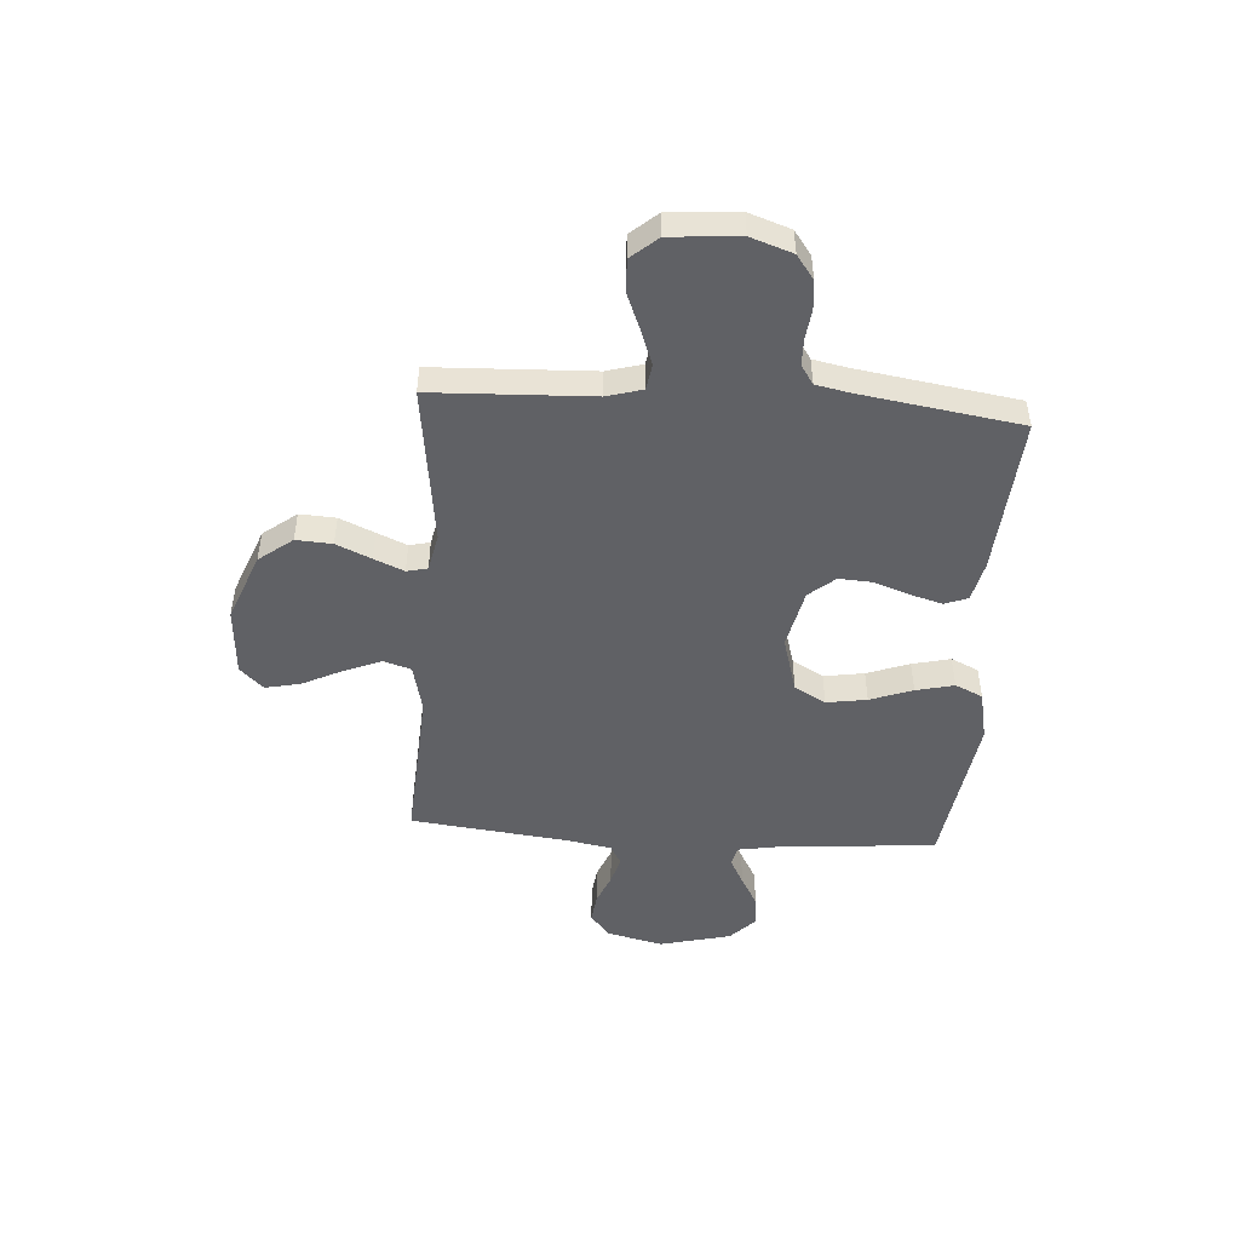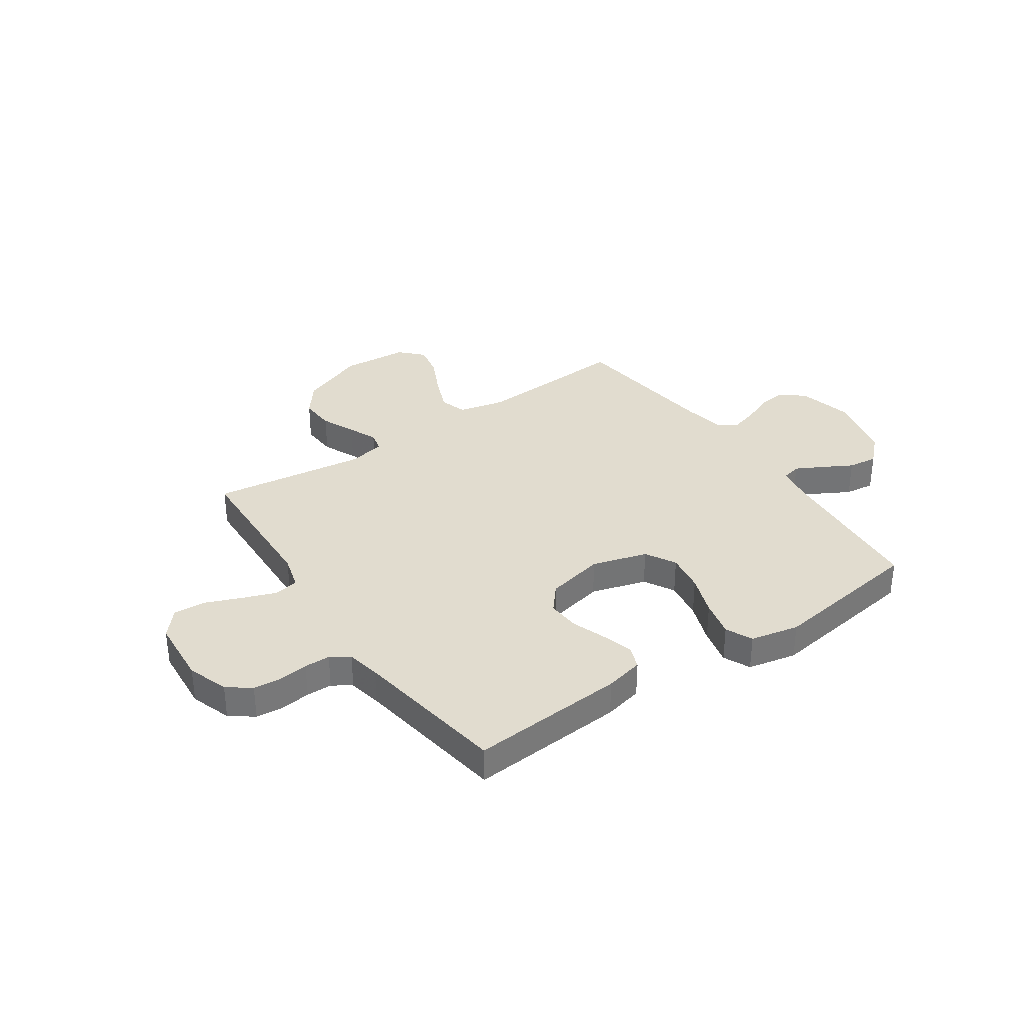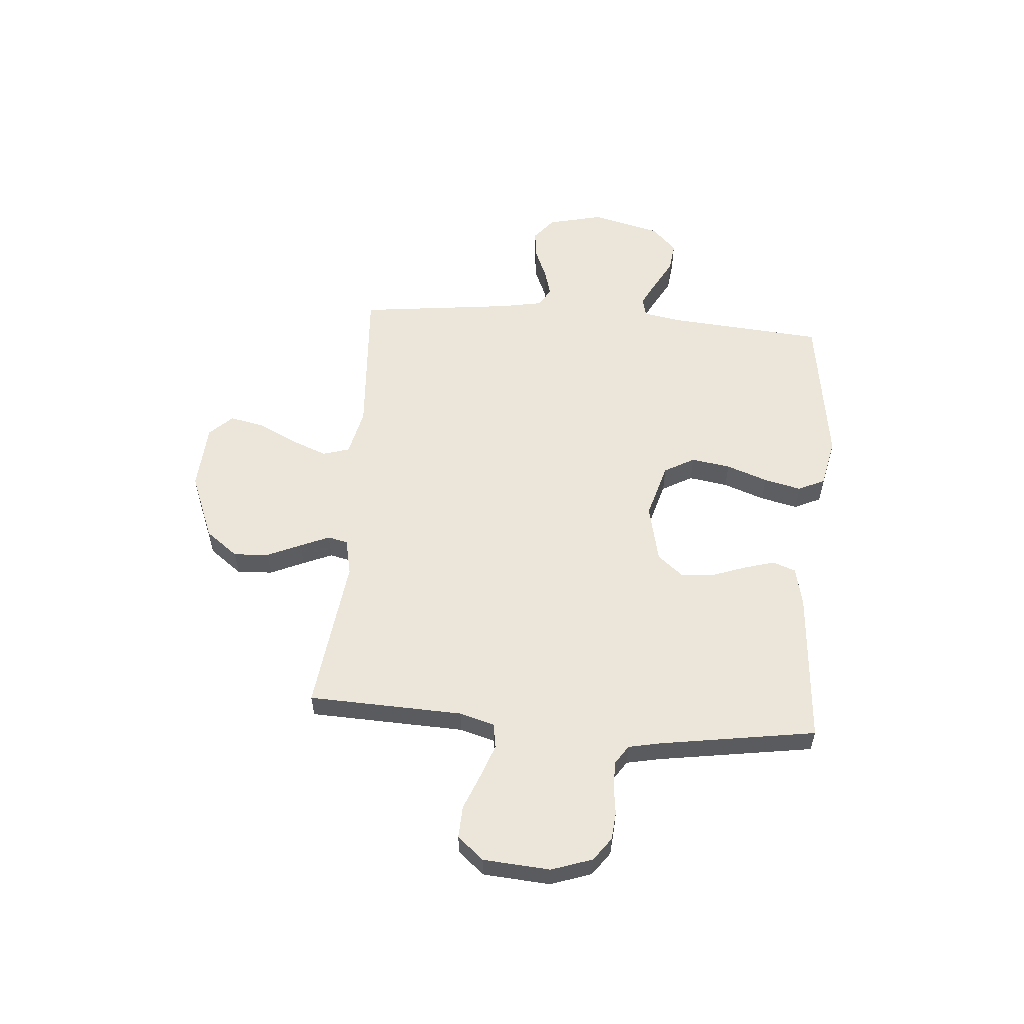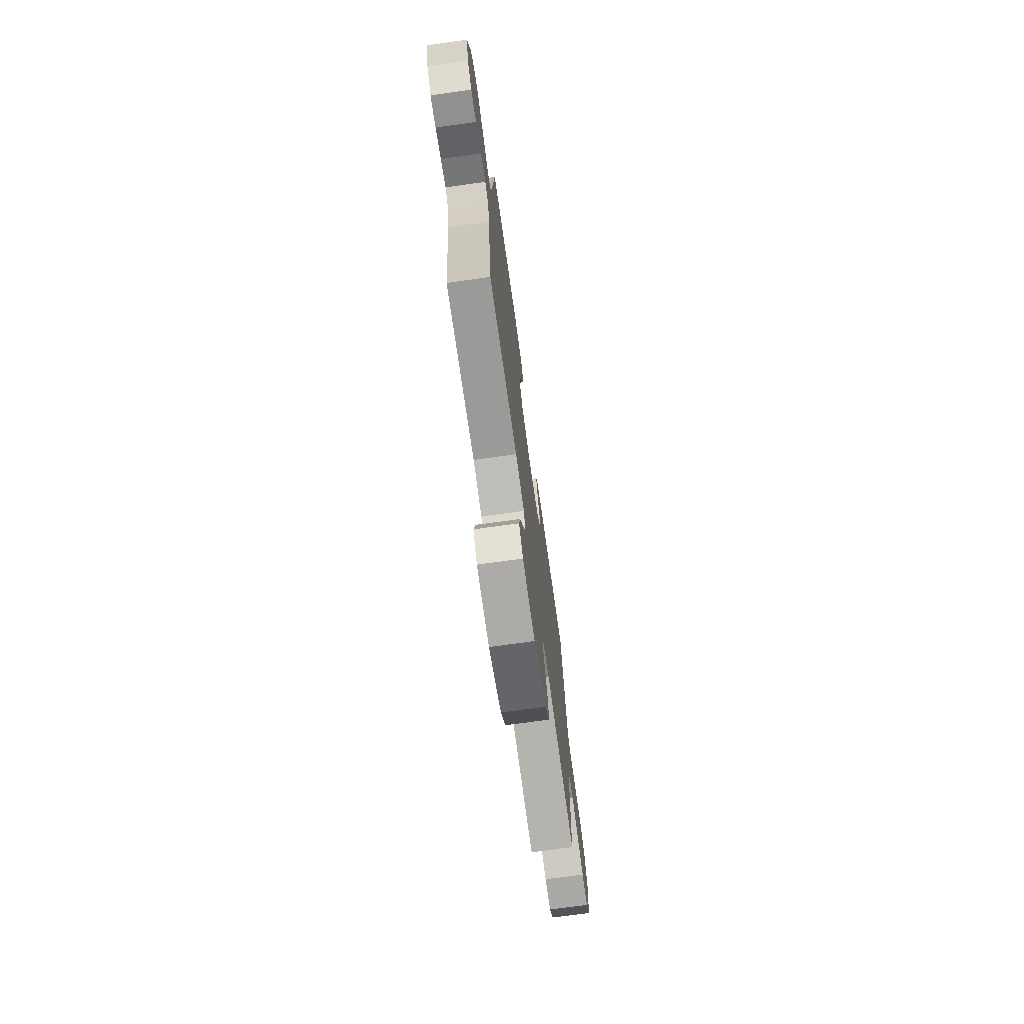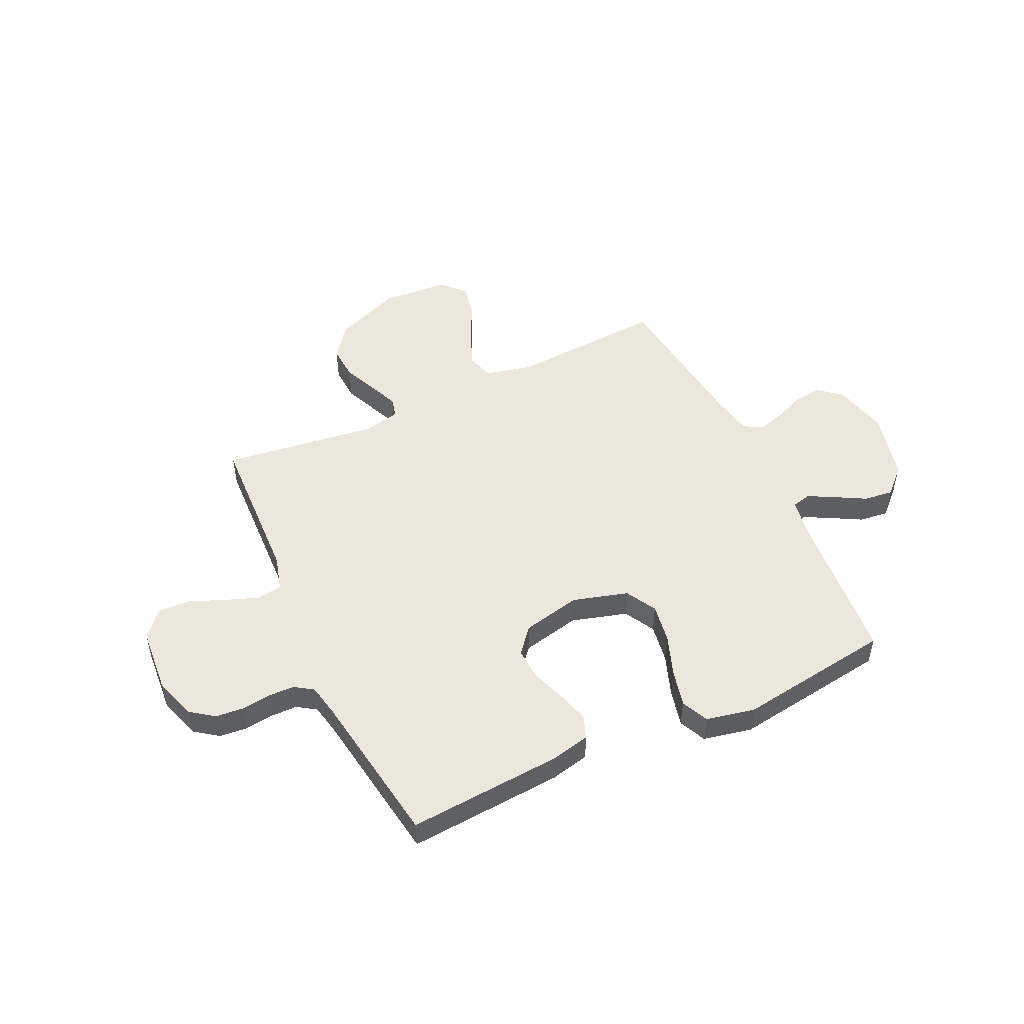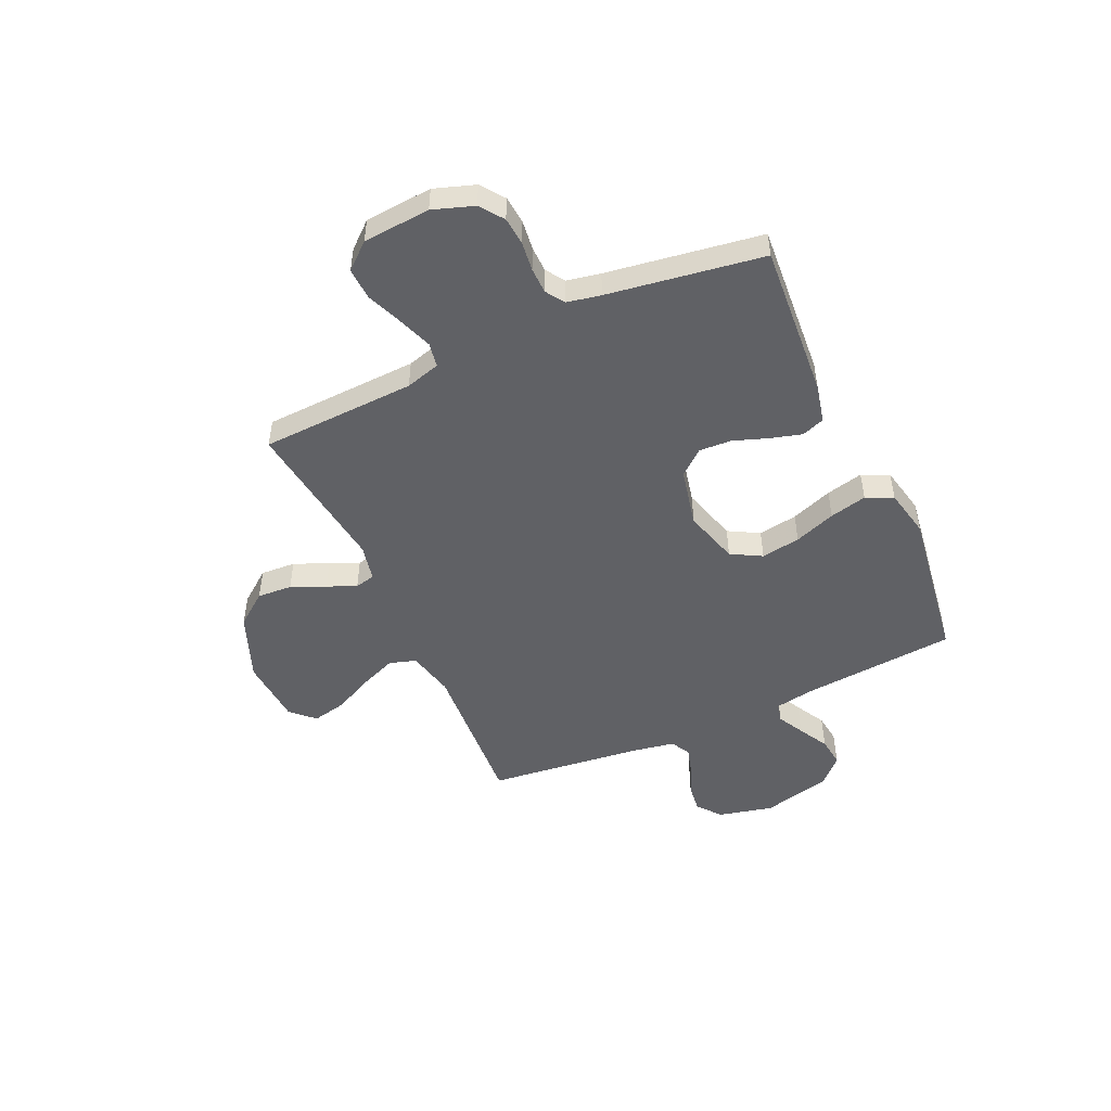
<metadata>
{"format":"obj","ext":"obj","renderer":"f3d","projection":"perspective","resolution":1024,"background":"white","views":[{"elev":-48.4,"azim":-93.9,"up":"+Y"},{"elev":34.3,"azim":-34.4,"up":"+Y"},{"elev":56.4,"azim":-85.5,"up":"+Y"},{"elev":-72.7,"azim":97.9,"up":"+Z"},{"elev":50.3,"azim":-25.1,"up":"+Y"},{"elev":-49.4,"azim":-65.5,"up":"+Y"}]}
</metadata>
<code>
v 0.5 0.07 -0.5
v 0.2 0.07 -0.481
v 0.109 0.07 -0.502
v 0.093 0.07 -0.554
v 0.121 0.07 -0.624
v 0.158 0.07 -0.7
v 0.172 0.07 -0.766
v 0.13 0.07 -0.81
v 0 0.07 -0.819
v -0.129 0.07 -0.768
v -0.177 0.07 -0.705
v -0.173 0.07 -0.637
v -0.144 0.07 -0.571
v -0.12 0.07 -0.515
v -0.129 0.07 -0.476
v -0.2 0.07 -0.461
v -0.5 0.07 -0.5
v -0.512 0.07 -0.2
v -0.531 0.07 -0.133
v -0.579 0.07 -0.125
v -0.644 0.07 -0.149
v -0.713 0.07 -0.177
v -0.775 0.07 -0.18
v -0.818 0.07 -0.13
v -0.828 0.07 0
v -0.801 0.07 0.079
v -0.756 0.07 0.112
v -0.702 0.07 0.117
v -0.645 0.07 0.11
v -0.595 0.07 0.111
v -0.559 0.07 0.135
v -0.546 0.07 0.2
v -0.5 0.07 0.5
v -0.2 0.07 0.478
v -0.125 0.07 0.461
v -0.109 0.07 0.417
v -0.126 0.07 0.357
v -0.15 0.07 0.29
v -0.154 0.07 0.227
v -0.113 0.07 0.178
v 0 0.07 0.153
v 0.107 0.07 0.184
v 0.14 0.07 0.243
v 0.128 0.07 0.319
v 0.099 0.07 0.399
v 0.082 0.07 0.471
v 0.106 0.07 0.523
v 0.2 0.07 0.543
v 0.5 0.07 0.5
v 0.525 0.07 0.2
v 0.538 0.07 0.125
v 0.575 0.07 0.116
v 0.626 0.07 0.143
v 0.684 0.07 0.175
v 0.741 0.07 0.182
v 0.79 0.07 0.134
v 0.823 0.07 0
v 0.798 0.07 -0.106
v 0.753 0.07 -0.143
v 0.697 0.07 -0.136
v 0.639 0.07 -0.112
v 0.587 0.07 -0.097
v 0.55 0.07 -0.118
v 0.535 0.07 -0.2
v 0.5 0 -0.5
v 0.2 0 -0.481
v 0.109 0 -0.502
v 0.093 0 -0.554
v 0.121 0 -0.624
v 0.158 0 -0.7
v 0.172 0 -0.766
v 0.13 0 -0.81
v 0 0 -0.819
v -0.129 0 -0.768
v -0.177 0 -0.705
v -0.173 0 -0.637
v -0.144 0 -0.571
v -0.12 0 -0.515
v -0.129 0 -0.476
v -0.2 0 -0.461
v -0.5 0 -0.5
v -0.512 0 -0.2
v -0.531 0 -0.133
v -0.579 0 -0.125
v -0.644 0 -0.149
v -0.713 0 -0.177
v -0.775 0 -0.18
v -0.818 0 -0.13
v -0.828 0 0
v -0.801 0 0.079
v -0.756 0 0.112
v -0.702 0 0.117
v -0.645 0 0.11
v -0.595 0 0.111
v -0.559 0 0.135
v -0.546 0 0.2
v -0.5 0 0.5
v -0.2 0 0.478
v -0.125 0 0.461
v -0.109 0 0.417
v -0.126 0 0.357
v -0.15 0 0.29
v -0.154 0 0.227
v -0.113 0 0.178
v 0 0 0.153
v 0.107 0 0.184
v 0.14 0 0.243
v 0.128 0 0.319
v 0.099 0 0.399
v 0.082 0 0.471
v 0.106 0 0.523
v 0.2 0 0.543
v 0.5 0 0.5
v 0.525 0 0.2
v 0.538 0 0.125
v 0.575 0 0.116
v 0.626 0 0.143
v 0.684 0 0.175
v 0.741 0 0.182
v 0.79 0 0.134
v 0.823 0 0
v 0.798 0 -0.106
v 0.753 0 -0.143
v 0.697 0 -0.136
v 0.639 0 -0.112
v 0.587 0 -0.097
v 0.55 0 -0.118
v 0.535 0 -0.2
f 59 60 61
f 58 59 61
f 57 58 61
f 56 57 61
f 55 56 61
f 54 55 61
f 53 54 61
f 52 53 61 62
f 51 52 62 63
f 48 49 50
f 47 48 50
f 46 47 50
f 45 46 50
f 44 45 50
f 51 63 64
f 50 51 64
f 44 50 64
f 43 44 64
f 36 37 38
f 35 36 38
f 34 35 38
f 33 34 38
f 32 33 38
f 31 32 38 39
f 30 31 39 40
f 27 28 29
f 26 27 29
f 25 26 29
f 24 25 29
f 23 24 29
f 22 23 29
f 21 22 29
f 20 21 29 30
f 30 40 41
f 20 30 41
f 19 20 41
f 16 17 18
f 19 41 42
f 18 19 42
f 16 18 42
f 15 16 42
f 11 12 13
f 10 11 13
f 9 10 13
f 8 9 13
f 7 8 13
f 6 7 13
f 5 6 13
f 4 5 13 14
f 64 1 2
f 43 64 2
f 42 43 2
f 14 15 42
f 4 14 42
f 3 4 42
f 2 3 42
f 125 124 123
f 125 123 122
f 125 122 121
f 125 121 120
f 125 120 119
f 125 119 118
f 125 118 117
f 126 125 117 116
f 127 126 116 115
f 114 113 112
f 114 112 111
f 114 111 110
f 114 110 109
f 114 109 108
f 128 127 115
f 128 115 114
f 128 114 108
f 128 108 107
f 102 101 100
f 102 100 99
f 102 99 98
f 102 98 97
f 102 97 96
f 103 102 96 95
f 104 103 95 94
f 93 92 91
f 93 91 90
f 93 90 89
f 93 89 88
f 93 88 87
f 93 87 86
f 93 86 85
f 94 93 85 84
f 105 104 94
f 105 94 84
f 105 84 83
f 82 81 80
f 106 105 83
f 106 83 82
f 106 82 80
f 106 80 79
f 77 76 75
f 77 75 74
f 77 74 73
f 77 73 72
f 77 72 71
f 77 71 70
f 77 70 69
f 78 77 69 68
f 66 65 128
f 66 128 107
f 66 107 106
f 106 79 78
f 106 78 68
f 106 68 67
f 106 67 66
f 1 65 66 2
f 2 66 67 3
f 3 67 68 4
f 4 68 69 5
f 5 69 70 6
f 6 70 71 7
f 7 71 72 8
f 8 72 73 9
f 9 73 74 10
f 10 74 75 11
f 11 75 76 12
f 12 76 77 13
f 13 77 78 14
f 14 78 79 15
f 15 79 80 16
f 16 80 81 17
f 17 81 82 18
f 18 82 83 19
f 19 83 84 20
f 20 84 85 21
f 21 85 86 22
f 22 86 87 23
f 23 87 88 24
f 24 88 89 25
f 25 89 90 26
f 26 90 91 27
f 27 91 92 28
f 28 92 93 29
f 29 93 94 30
f 30 94 95 31
f 31 95 96 32
f 32 96 97 33
f 33 97 98 34
f 34 98 99 35
f 35 99 100 36
f 36 100 101 37
f 37 101 102 38
f 38 102 103 39
f 39 103 104 40
f 40 104 105 41
f 41 105 106 42
f 42 106 107 43
f 43 107 108 44
f 44 108 109 45
f 45 109 110 46
f 46 110 111 47
f 47 111 112 48
f 48 112 113 49
f 49 113 114 50
f 50 114 115 51
f 51 115 116 52
f 52 116 117 53
f 53 117 118 54
f 54 118 119 55
f 55 119 120 56
f 56 120 121 57
f 57 121 122 58
f 58 122 123 59
f 59 123 124 60
f 60 124 125 61
f 61 125 126 62
f 62 126 127 63
f 63 127 128 64
f 64 128 65 1

</code>
